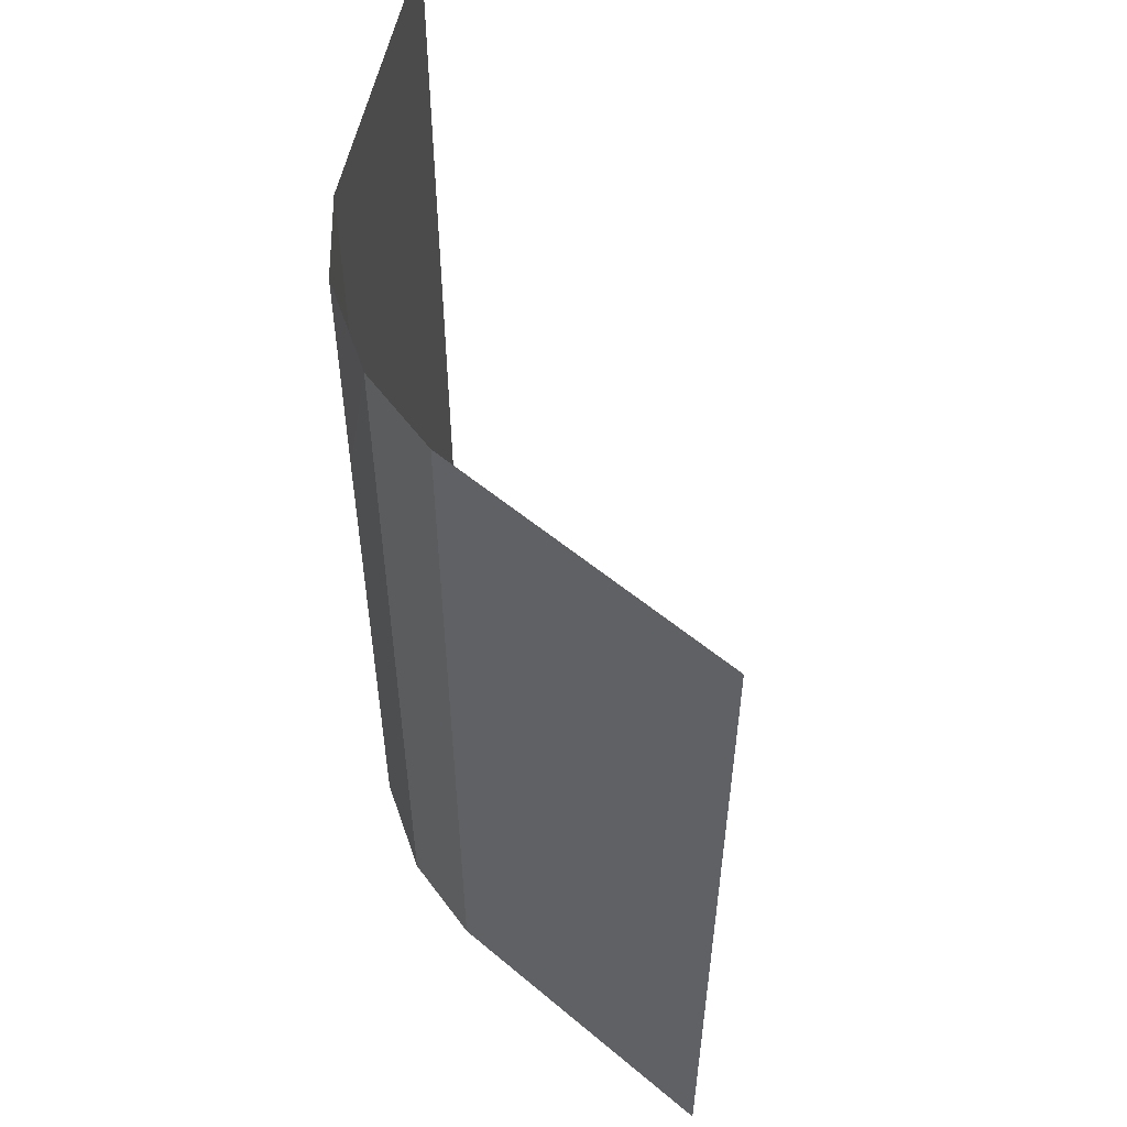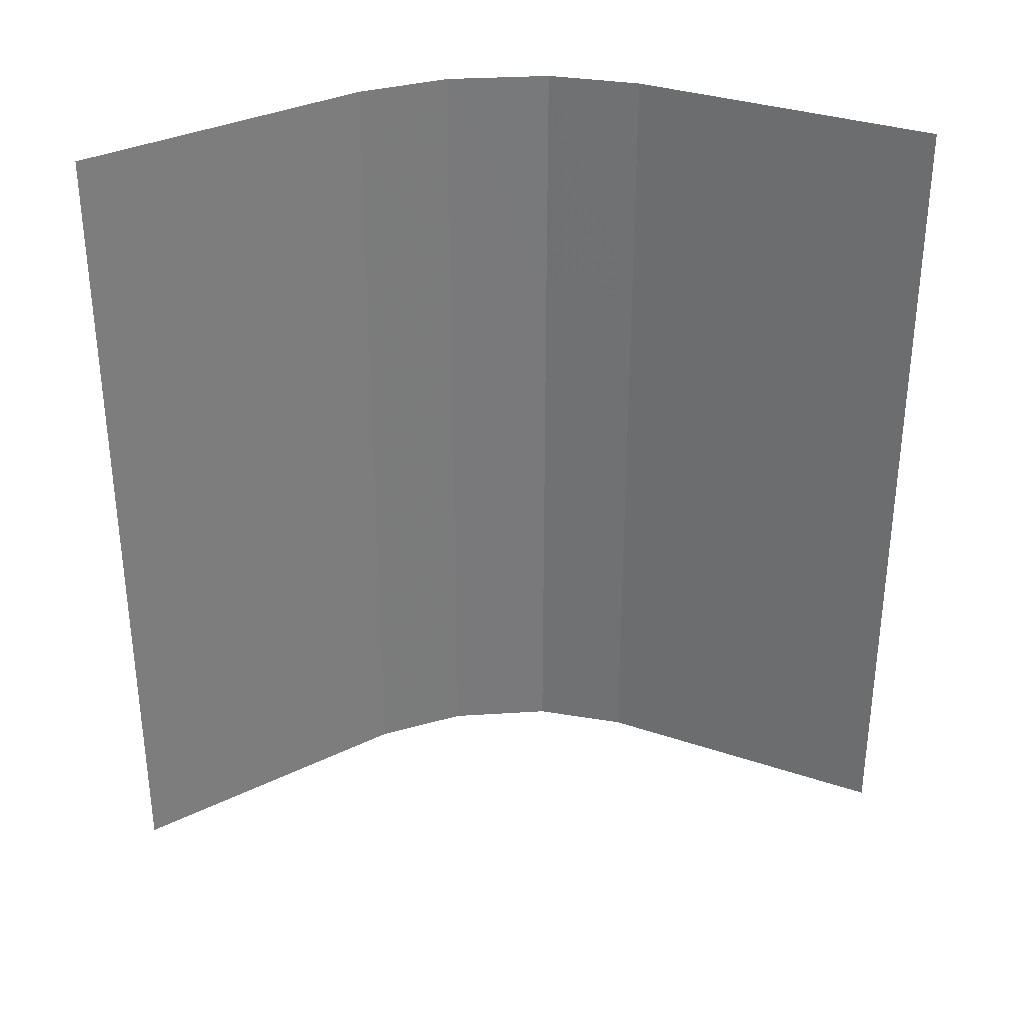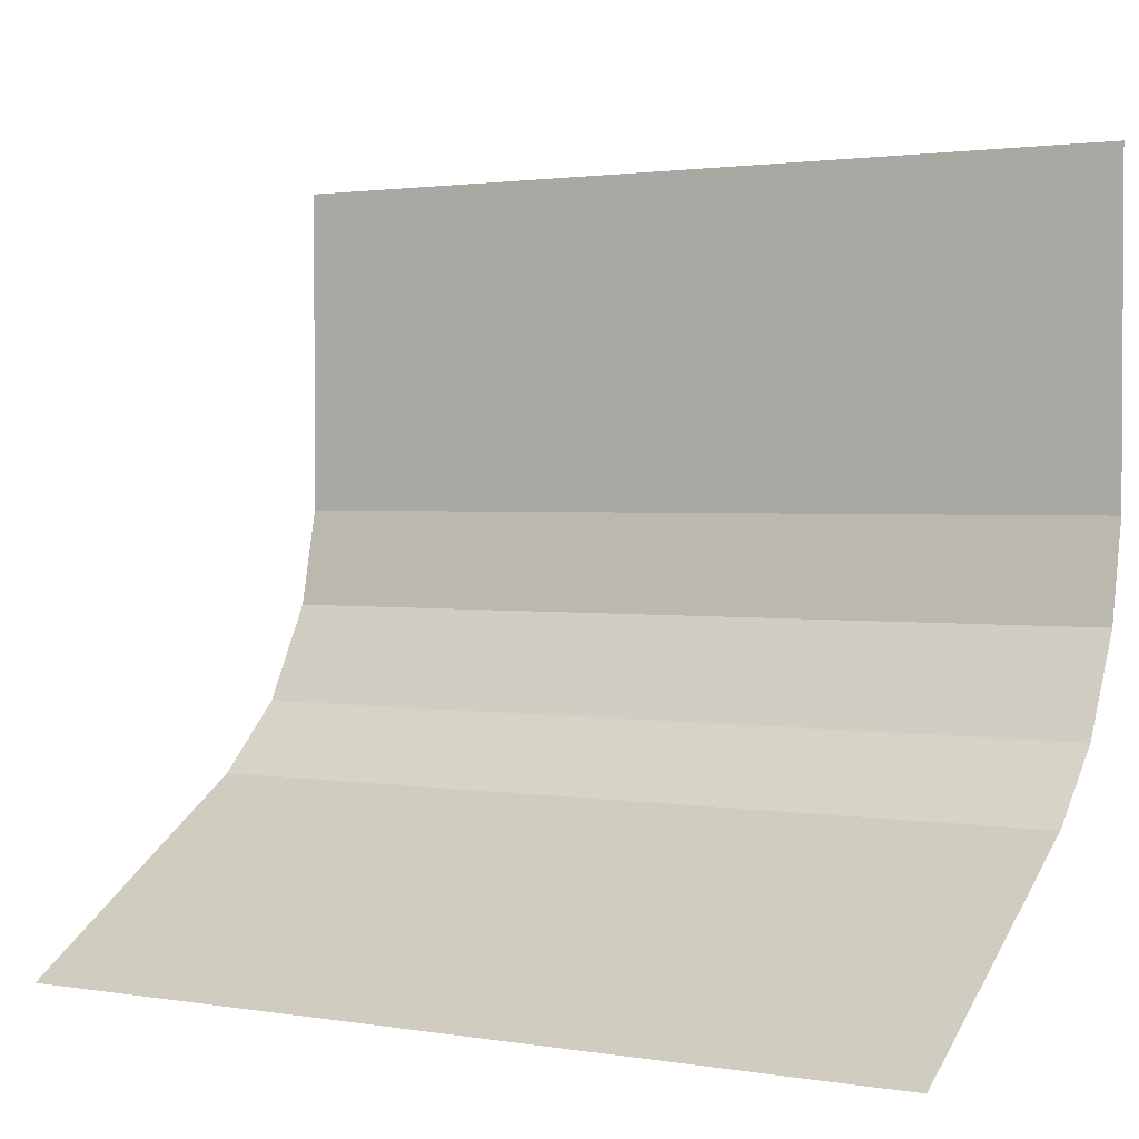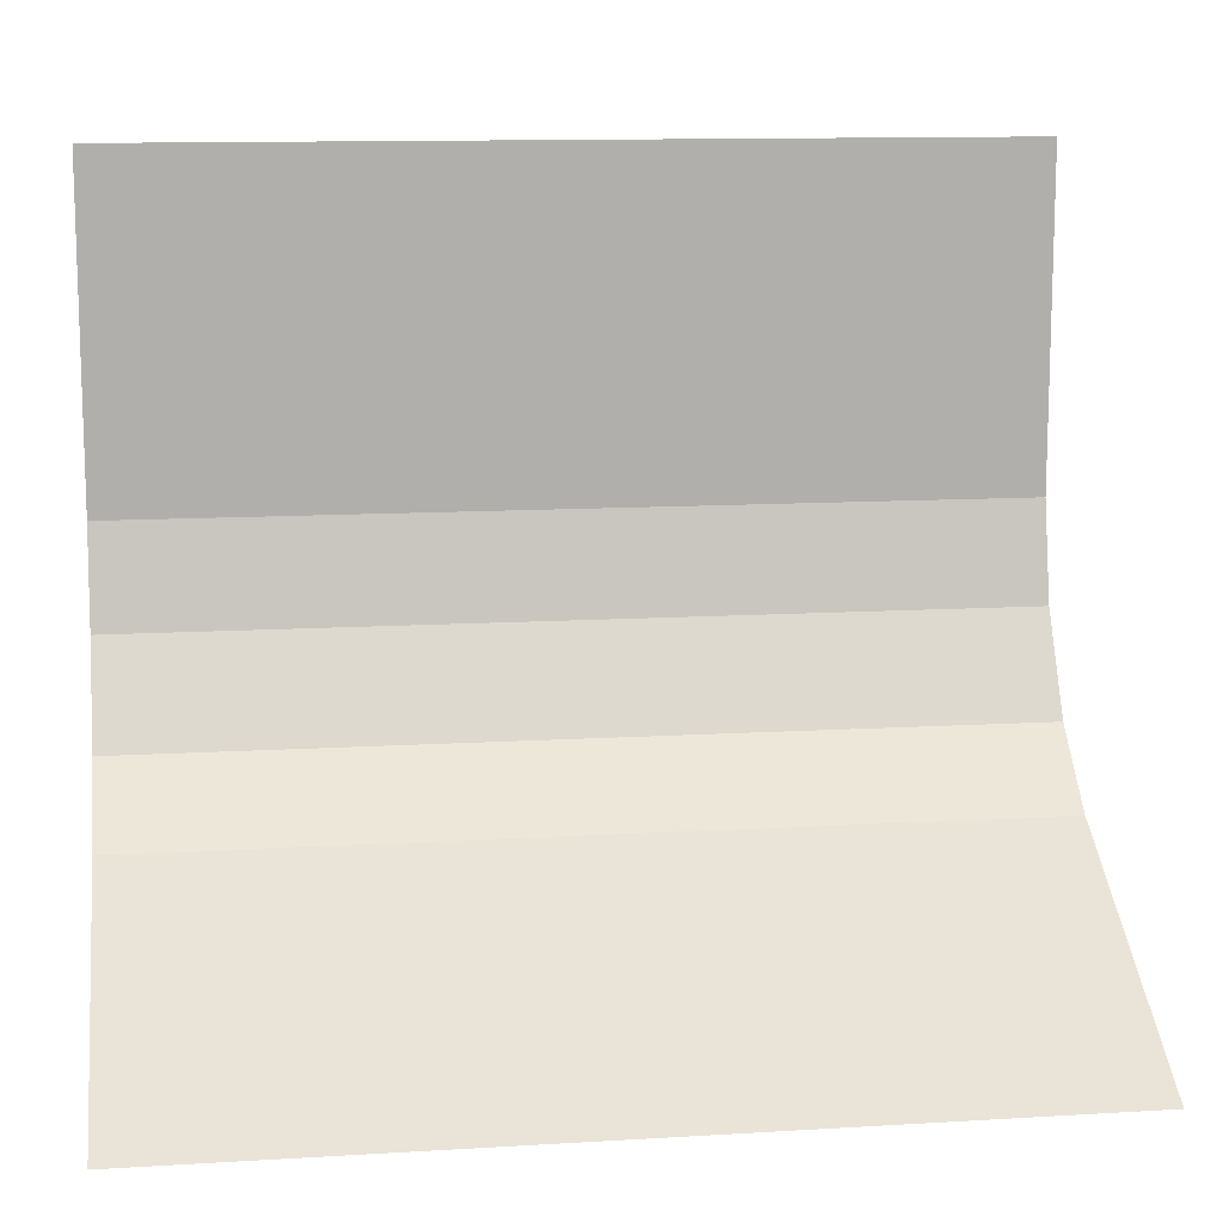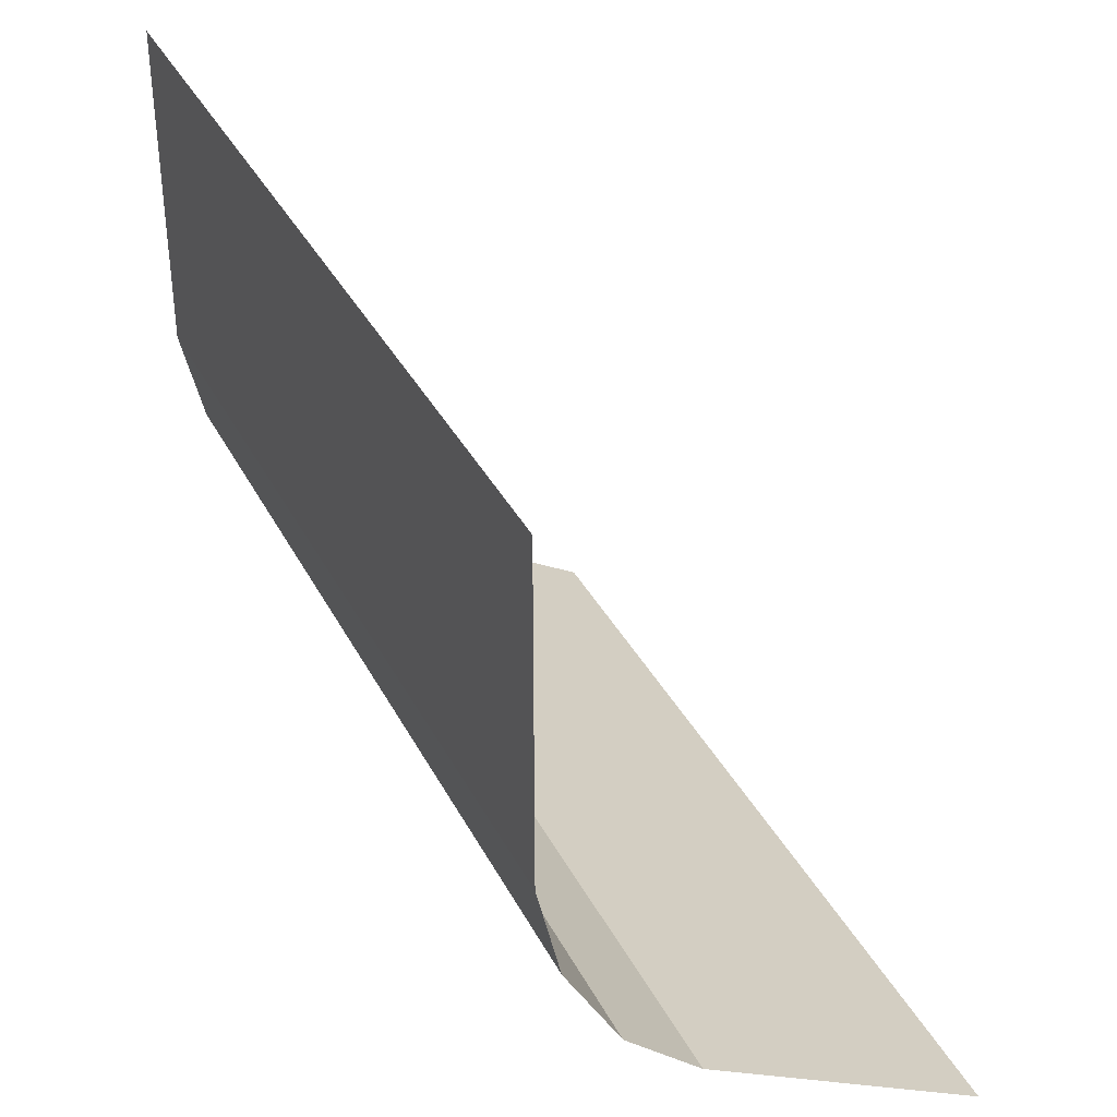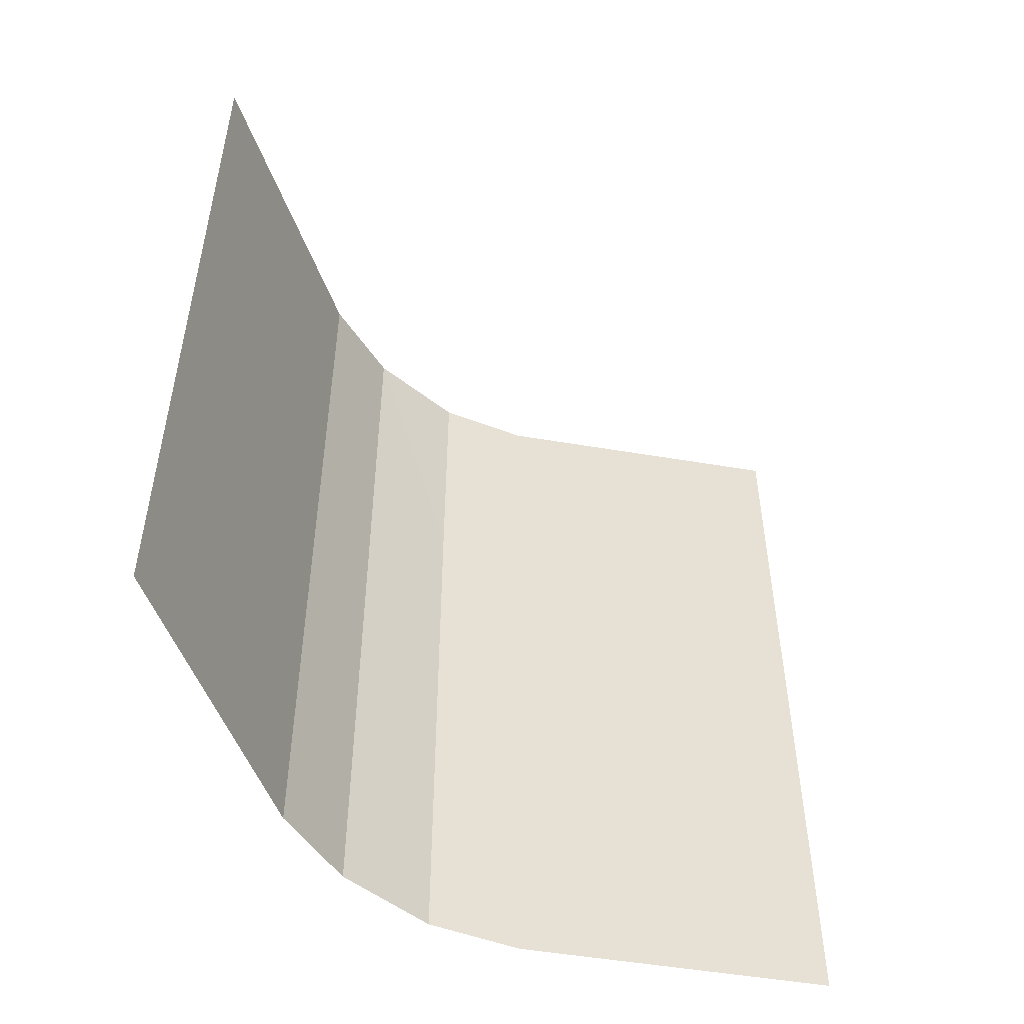
<metadata>
{"format":"obj","ext":"obj","renderer":"f3d","projection":"perspective","resolution":1024,"background":"white","views":[{"elev":54.6,"azim":-48.4,"up":"+Y"},{"elev":32.5,"azim":55.4,"up":"+Y"},{"elev":1.9,"azim":120.3,"up":"+Z"},{"elev":12.1,"azim":81.9,"up":"+Z"},{"elev":36.3,"azim":-24.5,"up":"+Z"},{"elev":-50.8,"azim":19.5,"up":"+Y"}]}
</metadata>
<code>
g vert2
v 0 -0.5 0.2
v 0.02545 -0.5 0.08758
v 0.08784 -0.5 -0.02279
v 0.1732 -0.5 -0.1
v 0.1732 -0.2 -0.1
v 0.1732 0.2 -0.1
v 0 0.2 0.2
v 0 -0.2 0.2
v 0.1732 -0.06667 -0.1
v 0.08784 -0.2 -0.02279
v 0.08784 -0.06667 -0.02279
v 0.08784 0.2 -0.02279
v 0.1732 0.06667 -0.1
v 0.08784 0.06667 -0.02279
v 0 0.06667 0.2
v 0.02545 0.2 0.08758
v 0.02545 0.06667 0.08758
v 0.02545 -0.2 0.08758
v 0 -0.06667 0.2
v 0.02545 -0.06667 0.08758
v 0 0.5 0.2
v 0.02545 0.5 0.08758
v 0.08857 0.5 -0.02279
v 0.1732 0.5 -0.1
v 0.5 0.2 -0.2887
v 0.5 0.06667 -0.2887
v 0.5 -0.06667 -0.2887
v 0.5 -0.2 -0.2887
v 0.5 -0.5 -0.2887
v 0.5 0.5 -0.2887
v 0 -0.2 0.5774
v 0 -0.06667 0.5774
v 0 0.06667 0.5774
v 0 0.2 0.5774
v 0 -0.5 0.5774
v 0 0.5 0.5774
f 28 4 29
f 9 10 5
f 13 11 9
f 12 13 6
f 16 14 12
f 15 16 7
f 19 17 15
f 8 20 19
f 10 20 18
f 14 20 11
f 6 26 25
f 13 27 26
f 27 5 28
f 21 16 22
f 22 12 23
f 23 6 24
f 8 32 31
f 19 33 32
f 33 7 34
f 5 3 4
f 10 2 3
f 18 1 2
f 25 24 6
f 21 34 7
f 8 35 1
f 28 5 4
f 9 11 10
f 13 14 11
f 12 14 13
f 16 17 14
f 15 17 16
f 19 20 17
f 8 18 20
f 10 11 20
f 14 17 20
f 6 13 26
f 13 9 27
f 27 9 5
f 21 7 16
f 22 16 12
f 23 12 6
f 8 19 32
f 19 15 33
f 33 15 7
f 5 10 3
f 10 18 2
f 18 8 1
f 25 30 24
f 21 36 34
f 8 31 35

</code>
